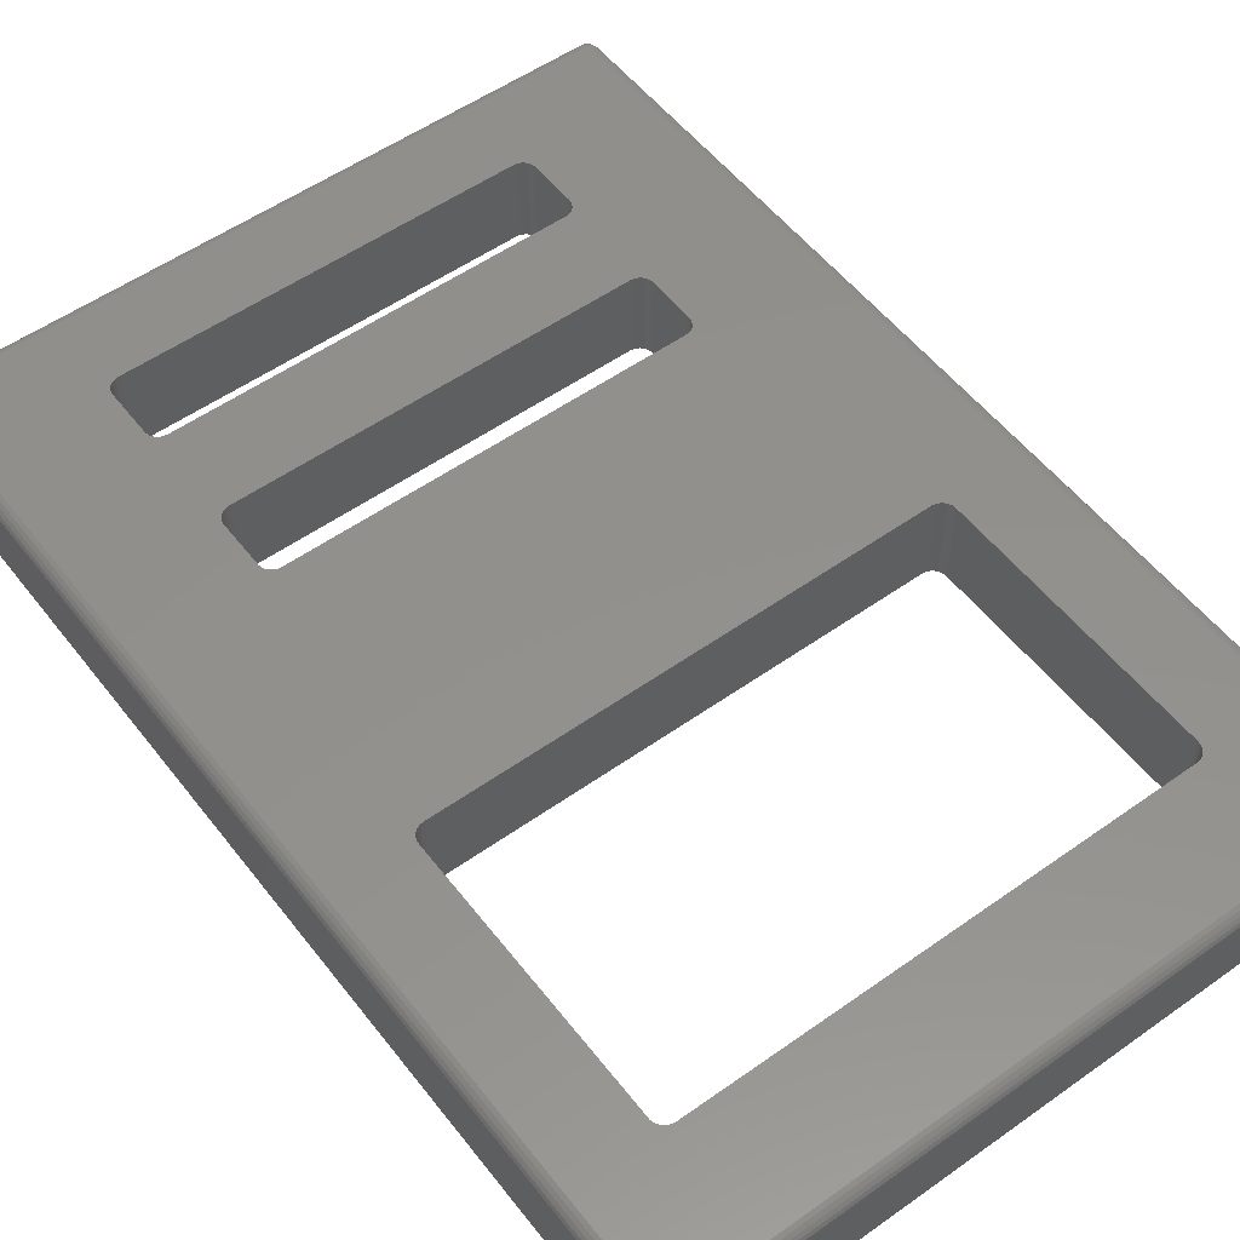
<metadata>
{"format":"stl","ext":"stl","renderer":"f3d","projection":"perspective","resolution":1024,"background":"white","views":[{"elev":54.1,"azim":-37.0,"up":"+Z"}]}
</metadata>
<code>
# stl→obj: 432 verts, 872 faces
v 25.28 36.25 0.3591
v 25.28 36.4 0.5
v 25.3 36.25 0.5
v 24.87 36.25 3.245
v 25.01 0.5 3.205
v 25.01 36.25 3.205
v 24.87 0.5 3.245
v 25.2 0.376 0.2297
v 25.07 0.3156 0.1221
v 25.11 0.4035 0.1221
v 24.98 0.05342 0.3591
v 24.84 0.02159 0.3591
v 24.95 0.1084 0.2297
v 0.4064 36.66 3.02
v 0.2897 36.61 3.02
v 0.4271 36.57 3.128
v 25.06 36.58 3.02
v 24.95 36.64 3.02
v 25 36.51 3.128
v 25 36.31 0.04518
v 24.86 36.29 0.005089
v 24.97 36.37 0.04518
v 25.26 0.3586 2.891
v 25.15 0.2631 3.02
v 25.2 0.2297 2.891
v 25.1 36.63 0.3591
v 24.95 36.64 0.2297
v 24.98 36.7 0.3591
v 0.2946 36.28 0.04518
v 0.1762 36.3 0.1221
v 0.3129 36.34 0.04518
v 0.4842 0.4306 0.005089
v 0.3961 0.3201 0.04518
v 0.4644 0.4384 0.005089
v 0.06776 36.46 2.891
v 0.005584 36.32 2.75
v 0.02561 36.32 2.891
v 0.5314 36.67 3.02
v 24.82 36.58 3.128
v 24.83 36.67 3.02
v 0.5245 36.58 3.128
v 0.4296 0.4894 3.245
v 0.2946 0.469 3.205
v 0.3129 0.4099 3.205
v 25.13 0.5 3.128
v 25.22 36.25 3.02
v 25.13 36.25 3.128
v 25.22 0.5 3.02
v 25.22 0.5 0.2297
v 25.13 36.25 0.1221
v 25.22 36.25 0.2297
v 25.13 0.5 0.1221
v 25.3 0.5 0.5
v 25.28 0.5 0.3591
v 24.93 36.41 0.04518
v 24.92 36.55 0.1221
v 25 36.51 0.1221
v 25.2 36.37 3.02
v 25.11 36.35 3.128
v 24.92 36.55 3.128
v 25.3 36.25 2.75
v 25.28 36.4 2.75
v 25.26 36.39 0.3591
v 25.2 36.52 0.3591
v 24.84 36.31 0.005089
v 25.01 36.25 0.04518
v 25.21 36.53 2.75
v 25.11 36.64 0.5
v 25.11 36.64 2.75
v 25.21 36.53 0.5
v 24.82 36.58 0.1221
v 0.5314 36.67 0.2297
v 24.83 36.67 0.2297
v 0.5245 36.58 0.1221
v 0.4538 36.45 3.205
v 0.3961 36.43 3.205
v 0.4842 36.32 3.245
v 25 0.4388 0.04518
v 24.87 0.479 0.005089
v 24.87 0.5 0.005089
v 25.3 0.5 2.75
v 25.01 0.5 0.04518
v 25.1 36.63 2.891
v 25.2 36.52 2.891
v 25.26 36.39 2.891
v 24.98 36.72 2.75
v 24.98 36.7 2.891
v 0.4271 36.57 0.1221
v 0.205 0.3579 0.1221
v 0.121 0.3175 0.2297
v 0.1762 0.4512 0.1221
v 25.2 36.37 0.2297
v 0.121 36.43 3.02
v 0.08407 36.31 3.02
v 0.1762 36.3 3.128
v 0.2946 0.469 0.04518
v 0.4296 36.26 0.005089
v 0.4296 0.4894 0.005089
v 0.4478 36.3 0.005089
v 0.3477 36.39 0.04518
v 0.2601 36.67 0.3591
v 0.25 36.68 0.5
v 0.3887 36.74 0.5
v 0.1335 36.59 2.75
v 0.25 36.68 2.75
v 0.1335 36.59 0.5
v 25.07 36.43 0.1221
v 24.87 36.25 0.005089
v 0.2601 0.08453 0.3591
v 0.1483 0.1737 0.3591
v 0.2897 0.1357 0.2297
v 0.4538 0.2975 3.205
v 0.4271 0.1808 3.128
v 0.5155 0.2929 3.205
v 25.28 36.25 2.891
v 24.88 36.44 3.205
v 24.82 36.46 3.205
v 24.83 36.32 3.245
v 25 36.31 3.205
v 24.86 36.29 3.245
v 24.87 36.27 3.245
v 0.3129 36.34 3.205
v 0.2946 36.28 3.205
v 0.4296 36.26 3.245
v 25.11 0.4035 3.128
v 25.2 0.376 3.02
v 25.28 0.3526 0.5
v 25.2 0.2297 0.3591
v 25.26 0.3586 0.3591
v 0.2897 36.61 0.2297
v 0.4064 36.66 0.2297
v 0.3129 0.4099 0.04518
v 0.4359 0.4691 0.005089
v 0.1483 36.58 0.3591
v 0.04951 36.47 0.5
v 24.82 36.46 0.04518
v 0.5155 36.46 0.04518
v 25.11 36.35 0.1221
v 24.88 36.44 0.04518
v 24.87 36.27 0.005089
v 24.86 0.4599 0.005089
v 0.26 0.2773 3.128
v 0.3477 0.3587 3.205
v 0.4478 0.4516 3.245
v 0.3961 0.3201 3.205
v 0.4644 0.4384 3.245
v 0.4842 0.4306 3.245
v 0.121 0.3175 3.02
v 0.02561 0.4285 2.891
v 0.06776 0.2918 2.891
v 24.84 0.001398 0.5
v 24.98 0.03456 2.75
v 24.84 0.001398 2.75
v 24.98 0.03456 0.5
v 25.28 0.5 2.891
v 24.93 36.41 3.205
v 24.97 36.37 3.205
v 25.15 36.49 3.02
v 25.07 36.43 3.128
v 0.1762 0.4512 3.128
v 0.08407 0.4373 3.02
v 0.1917 36.54 3.02
v 0.3363 36.53 3.128
v 24.81 36.32 3.245
v 0.3932 36.72 0.3591
v 0.3887 36.74 2.75
v 0.2601 36.67 2.891
v 0.3932 36.72 2.891
v 0.005584 0.4255 2.75
v 0.5314 0.08055 0.2297
v 0.4271 0.1808 0.1221
v 0.5245 0.1735 0.1221
v 0.005584 0.4255 0.5
v 0.005584 36.32 0.5
v 20.33 31.05 0.005089
v 20.33 27.05 0.005089
v 20.35 31.2 0.005089
v 20.26 27.18 0.005089
v 20.26 30.92 0.005089
v 20.16 27.29 0.005089
v 20.16 30.81 0.005089
v 20.03 27.37 0.005089
v 20.03 30.73 0.005089
v 19.89 27.4 0.005089
v 19.89 30.7 0.005089
v 5.487 27.4 0.005089
v 5.487 30.7 0.005089
v 5.339 27.39 0.005089
v 5.339 30.71 0.005089
v 5.2 27.33 0.005089
v 5.2 30.77 0.005089
v 5.083 27.24 0.005089
v 5.083 30.86 0.005089
v 5 27.12 0.005089
v 5 30.98 0.005089
v 4.956 26.97 0.005089
v 4.956 31.13 0.005089
v 21.91 15.08 0.005089
v 20.33 25 0.005089
v 20.35 25.15 0.005089
v 21.68 15.27 0.005089
v 20.26 24.87 0.005089
v 20.16 24.76 0.005089
v 21.54 15.3 0.005089
v 20.03 24.68 0.005089
v 19.89 24.65 0.005089
v 5.487 24.65 0.005089
v 3.837 15.3 0.005089
v 5.339 24.66 0.005089
v 4.956 25.08 0.005089
v 5.083 24.81 0.005089
v 3.55 15.23 0.005089
v 5 24.93 0.005089
v 3.689 15.29 0.005089
v 5.2 24.72 0.005089
v 24.81 0.429 0.005089
v 22 14.8 0.005089
v 21.98 14.95 0.005089
v 24.84 0.4444 0.005089
v 24.83 0.4338 0.005089
v 20.35 26.9 0.005089
v 21.81 4.409 0.005089
v 22 4.8 0.005089
v 21.98 4.653 0.005089
v 21.91 4.518 0.005089
v 21.68 4.335 0.005089
v 21.54 4.301 0.005089
v 3.837 4.301 0.005089
v 0.5053 0.429 0.005089
v 3.35 4.583 0.005089
v 3.306 4.725 0.005089
v 3.433 4.46 0.005089
v 3.55 4.367 0.005089
v 3.689 4.313 0.005089
v 20.35 32.95 0.005089
v 20.33 33.1 0.005089
v 21.81 15.19 0.005089
v 24.81 36.32 0.005089
v 24.83 36.32 0.005089
v 20.26 33.23 0.005089
v 20.16 33.34 0.005089
v 20.03 33.42 0.005089
v 19.89 33.45 0.005089
v 5.487 33.45 0.005089
v 0.5053 36.32 0.005089
v 5.339 33.44 0.005089
v 3.433 15.14 0.005089
v 3.35 15.02 0.005089
v 3.306 14.87 0.005089
v 5.2 33.38 0.005089
v 5.083 33.29 0.005089
v 5 33.17 0.005089
v 4.956 33.02 0.005089
v 0.4478 0.4516 0.005089
v 0.4842 36.32 0.005089
v 0.4644 36.31 0.005089
v 0.4359 36.28 0.005089
v 0.3477 0.3587 0.04518
v 0.4538 0.2975 0.04518
v 0.3363 0.2164 0.1221
v 0.1917 36.54 0.2297
v 0.121 36.43 0.2297
v 0.3961 36.43 0.04518
v 0.4538 36.45 0.04518
v 0.205 36.39 0.1221
v 25.15 0.2631 0.2297
v 0.3363 0.2164 3.128
v 0.1483 0.1737 2.891
v 24.81 0.429 3.245
v 24.82 0.2929 3.205
v 0.5053 0.429 3.245
v 24.87 0.479 3.245
v 25 0.4388 3.205
v 24.84 0.02159 2.891
v 0.5359 0.02159 2.891
v 24.83 0.08055 3.02
v 0.5314 0.08055 3.02
v 0.5155 36.46 3.205
v 0.1483 36.58 2.891
v 0.5359 36.73 0.3591
v 0.5359 36.73 2.891
v 24.98 36.72 0.5
v 25.06 36.58 0.2297
v 0.04951 36.47 2.75
v 0.1335 0.1599 2.75
v 0.2601 0.08453 2.891
v 0.5359 0.02159 0.3591
v 0.3887 0.01254 0.5
v 0.3932 0.03228 0.3591
v 0.26 0.2773 0.1221
v 0.06776 36.46 0.3591
v 0.08407 36.31 0.2297
v 0.02561 36.32 0.3591
v 24.93 0.3376 0.04518
v 24.88 0.3066 0.04518
v 24.92 0.1952 0.1221
v 24.82 0.2929 0.04518
v 25.28 0.3526 2.75
v 25.07 0.3156 3.128
v 0.5374 0.001398 2.75
v 24.86 0.4599 3.245
v 25.1 0.1249 2.891
v 25.11 0.1091 2.75
v 24.82 0.1735 3.128
v 0.5245 0.1735 3.128
v 0.4359 0.4691 3.245
v 24.97 0.383 3.205
v 24.93 0.3376 3.205
v 25 0.244 3.128
v 24.84 36.73 2.891
v 0.5053 36.32 3.245
v 0.3477 36.39 3.205
v 0.4478 36.3 3.245
v 24.84 36.75 2.75
v 0.5374 36.75 2.75
v 24.84 36.73 0.3591
v 0.5374 36.75 0.5
v 24.84 36.75 0.5
v 0.26 36.47 3.128
v 0.205 36.39 3.128
v 0.04951 0.2831 2.75
v 0.04951 0.2831 0.5
v 0.1335 0.1599 0.5
v 0.4064 0.08992 0.2297
v 0.5155 0.2929 0.04518
v 0.08407 0.4373 0.2297
v 0.02561 0.4285 0.3591
v 0.26 36.47 0.1221
v 0.3363 36.53 0.1221
v 25.11 0.1091 0.5
v 25.1 0.1249 0.3591
v 25 0.244 0.1221
v 25.21 0.2183 0.5
v 25.06 0.1711 3.02
v 0.2897 0.1357 3.02
v 0.4064 0.08992 3.02
v 0.1917 0.2139 3.02
v 0.5374 0.001398 0.5
v 24.92 0.1952 3.128
v 24.84 36.31 3.245
v 20.33 27.05 3.245
v 20.33 31.05 3.245
v 20.35 26.9 3.245
v 20.26 30.92 3.245
v 20.26 27.18 3.245
v 20.16 30.81 3.245
v 20.16 27.29 3.245
v 20.03 30.73 3.245
v 20.03 27.37 3.245
v 19.89 30.7 3.245
v 19.89 27.4 3.245
v 5.487 30.7 3.245
v 5.487 27.4 3.245
v 5.339 30.71 3.245
v 5.339 27.39 3.245
v 5.2 30.77 3.245
v 5.2 27.33 3.245
v 5.083 30.86 3.245
v 5.083 27.24 3.245
v 5 30.98 3.245
v 5 27.12 3.245
v 4.956 31.13 3.245
v 4.956 26.97 3.245
v 22 14.8 3.245
v 22 4.8 3.245
v 21.98 4.653 3.245
v 21.91 4.518 3.245
v 20.33 33.1 3.245
v 21.81 4.409 3.245
v 21.98 14.95 3.245
v 20.35 25.15 3.245
v 21.91 15.08 3.245
v 20.33 25 3.245
v 21.81 15.19 3.245
v 20.35 32.95 3.245
v 20.35 31.2 3.245
v 20.26 33.23 3.245
v 20.16 33.34 3.245
v 20.03 33.42 3.245
v 19.89 33.45 3.245
v 5.487 33.45 3.245
v 4.956 33.02 3.245
v 4.956 25.08 3.245
v 3.689 15.29 3.245
v 3.837 15.3 3.245
v 3.55 15.23 3.245
v 3.433 15.14 3.245
v 3.35 15.02 3.245
v 3.306 14.87 3.245
v 5 33.17 3.245
v 5.083 33.29 3.245
v 5.2 33.38 3.245
v 5.339 33.44 3.245
v 24.84 0.4444 3.245
v 24.83 0.4338 3.245
v 21.68 4.335 3.245
v 21.54 4.301 3.245
v 3.837 4.301 3.245
v 3.689 4.313 3.245
v 3.55 4.367 3.245
v 3.433 4.46 3.245
v 3.35 4.583 3.245
v 3.306 4.725 3.245
v 0.4644 36.31 3.245
v 0.4359 36.28 3.245
v 20.26 24.87 3.245
v 21.68 15.27 3.245
v 20.16 24.76 3.245
v 21.54 15.3 3.245
v 20.03 24.68 3.245
v 19.89 24.65 3.245
v 5.487 24.65 3.245
v 5.339 24.66 3.245
v 5.2 24.72 3.245
v 5.083 24.81 3.245
v 5 24.93 3.245
v 25.15 36.49 0.2297
v 0.205 0.3579 3.128
v 0.06776 0.2918 0.3591
v 0.25 0.06699 2.75
v 24.83 0.08055 0.2297
v 24.97 0.383 0.04518
v 25.06 0.1711 0.2297
v 24.88 0.3066 3.205
v 24.98 0.05342 2.891
v 0.1917 0.2139 0.2297
v 0.3932 0.03228 2.891
v 0.3887 0.01254 2.75
v 24.95 0.1084 3.02
v 0.25 0.06699 0.5
v 24.82 0.1735 0.1221
v 25.21 0.2183 2.75
f 1 2 3
f 4 5 6
f 5 4 7
f 8 9 10
f 11 12 13
f 14 15 16
f 17 18 19
f 20 21 22
f 23 24 25
f 26 27 28
f 29 30 31
f 32 33 34
f 35 36 37
f 38 39 40
f 39 38 41
f 42 43 44
f 45 46 47
f 46 45 48
f 49 50 51
f 50 49 52
f 53 1 3
f 1 53 54
f 55 56 57
f 58 59 47
f 18 40 60
f 61 2 62
f 2 61 3
f 63 64 2
f 21 65 55
f 66 20 50
f 67 68 69
f 68 67 70
f 71 72 73
f 72 71 74
f 75 76 77
f 78 79 80
f 81 3 61
f 3 81 53
f 82 50 52
f 50 82 66
f 83 18 17
f 62 84 85
f 86 87 69
f 74 88 72
f 89 90 91
f 69 87 83
f 51 92 63
f 52 78 82
f 93 94 95
f 96 97 98
f 97 96 29
f 99 31 100
f 101 102 103
f 102 104 105
f 104 102 106
f 1 63 2
f 107 22 57
f 66 108 20
f 80 66 82
f 66 80 108
f 109 110 111
f 112 113 114
f 61 62 115
f 116 117 118
f 119 120 121
f 18 60 19
f 38 16 41
f 122 123 124
f 64 68 70
f 101 106 102
f 62 70 67
f 70 62 2
f 67 69 84
f 45 125 126
f 127 128 129
f 88 130 131
f 132 96 98
f 133 132 98
f 132 91 96
f 88 131 72
f 134 135 106
f 136 74 71
f 74 136 137
f 20 22 138
f 139 136 56
f 108 140 20
f 78 141 79
f 44 142 143
f 144 145 146
f 147 112 114
f 147 145 112
f 148 149 150
f 151 152 153
f 152 151 154
f 155 61 115
f 61 155 81
f 19 156 157
f 119 4 6
f 60 117 116
f 158 19 159
f 94 160 95
f 160 94 161
f 15 162 163
f 117 164 118
f 2 64 70
f 165 101 103
f 166 167 168
f 103 105 166
f 105 103 102
f 56 71 73
f 50 20 138
f 67 84 62
f 62 85 115
f 83 17 84
f 69 83 84
f 43 160 44
f 122 95 123
f 36 149 37
f 149 36 169
f 37 161 94
f 161 37 149
f 170 171 172
f 173 36 174
f 36 173 169
f 175 108 176
f 108 175 177
f 178 175 176
f 178 179 175
f 180 179 178
f 180 181 179
f 182 181 180
f 182 183 181
f 184 183 182
f 184 185 183
f 186 185 184
f 186 187 185
f 188 187 186
f 188 189 187
f 190 189 188
f 190 191 189
f 192 191 190
f 192 193 191
f 194 193 192
f 194 195 193
f 196 195 194
f 195 196 197
f 198 199 200
f 201 202 199
f 201 203 202
f 204 205 203
f 204 206 205
f 204 207 206
f 208 207 204
f 207 208 209
f 97 196 210
f 196 97 197
f 211 212 213
f 212 211 214
f 215 214 211
f 214 215 208
f 209 208 215
f 216 80 79
f 80 217 108
f 216 79 141
f 218 108 217
f 216 141 219
f 200 108 218
f 216 219 220
f 221 108 200
f 80 216 222
f 176 108 221
f 80 223 217
f 80 224 223
f 80 225 224
f 80 222 225
f 216 226 222
f 216 227 226
f 216 228 227
f 229 228 216
f 230 98 231
f 232 98 230
f 233 98 232
f 98 233 229
f 234 229 233
f 228 229 234
f 235 108 177
f 236 108 235
f 200 218 198
f 199 198 237
f 199 237 201
f 203 201 204
f 238 108 236
f 108 238 140
f 21 238 65
f 65 238 239
f 140 238 21
f 240 238 236
f 241 238 240
f 242 238 241
f 243 238 242
f 244 238 243
f 245 244 246
f 247 213 212
f 213 247 210
f 248 210 247
f 210 248 97
f 97 248 249
f 231 98 249
f 244 245 238
f 250 245 246
f 251 245 250
f 252 245 251
f 97 252 253
f 97 249 98
f 98 229 32
f 197 97 253
f 98 32 34
f 252 97 245
f 98 34 254
f 245 97 255
f 98 254 133
f 255 97 256
f 256 97 99
f 99 97 257
f 258 132 254
f 259 33 32
f 259 260 33
f 261 262 134
f 255 263 264
f 265 262 261
f 22 21 55
f 57 56 27
f 22 55 57
f 266 9 8
f 78 80 82
f 10 78 52
f 8 52 49
f 48 45 126
f 143 267 145
f 148 150 268
f 269 114 270
f 114 269 271
f 7 272 273
f 145 267 112
f 144 44 143
f 152 274 153
f 275 276 277
f 276 275 274
f 58 47 46
f 85 58 46
f 119 121 4
f 84 158 85
f 87 18 83
f 41 117 39
f 117 41 278
f 167 279 15
f 19 60 156
f 60 116 156
f 165 103 280
f 131 165 280
f 168 15 14
f 281 168 14
f 105 104 167
f 166 105 167
f 68 28 282
f 72 131 280
f 283 27 26
f 1 51 63
f 123 42 124
f 42 123 43
f 16 163 75
f 279 35 93
f 135 104 106
f 104 135 284
f 149 169 150
f 268 285 286
f 91 29 96
f 29 91 30
f 287 288 289
f 258 290 132
f 291 135 134
f 134 106 101
f 31 30 265
f 264 88 137
f 99 100 263
f 255 264 137
f 245 255 137
f 292 293 262
f 56 136 71
f 57 27 283
f 239 136 139
f 55 139 56
f 294 220 219
f 295 220 294
f 296 297 295
f 129 49 54
f 54 51 1
f 51 54 49
f 298 53 81
f 53 298 127
f 126 299 24
f 300 274 275
f 274 300 153
f 272 301 273
f 25 302 303
f 277 304 305
f 304 277 276
f 271 147 114
f 42 44 306
f 306 44 144
f 114 113 305
f 144 143 145
f 307 308 309
f 45 273 125
f 48 115 46
f 115 48 155
f 85 46 115
f 156 120 157
f 19 157 159
f 310 40 18
f 278 164 117
f 164 278 311
f 41 16 278
f 39 117 60
f 40 39 60
f 312 122 313
f 261 134 130
f 130 134 101
f 314 310 86
f 38 14 16
f 315 310 314
f 310 315 281
f 167 104 279
f 168 167 15
f 26 28 68
f 27 316 28
f 280 103 317
f 316 317 318
f 317 316 280
f 51 50 92
f 50 138 92
f 95 43 123
f 43 95 160
f 312 319 122
f 35 37 93
f 319 162 320
f 291 174 135
f 174 284 135
f 284 174 36
f 268 321 285
f 150 169 321
f 322 169 173
f 169 322 321
f 109 323 110
f 170 324 171
f 154 12 11
f 254 132 133
f 325 259 32
f 33 260 258
f 326 293 292
f 293 326 327
f 91 292 30
f 292 91 326
f 293 174 291
f 265 261 328
f 262 293 291
f 262 291 134
f 137 88 74
f 264 329 88
f 30 292 262
f 328 261 329
f 100 328 329
f 31 328 100
f 73 280 316
f 280 73 72
f 55 239 139
f 65 239 55
f 140 21 20
f 330 11 331
f 295 297 220
f 294 219 141
f 13 296 332
f 325 32 229
f 325 216 297
f 216 325 229
f 297 216 220
f 333 330 128
f 155 298 81
f 24 309 334
f 154 11 330
f 128 266 129
f 48 126 23
f 23 25 298
f 113 335 336
f 337 148 268
f 273 307 125
f 338 153 300
f 153 338 151
f 339 304 276
f 146 145 147
f 84 17 158
f 17 19 158
f 58 159 59
f 156 340 120
f 159 157 59
f 59 119 47
f 86 310 87
f 87 310 18
f 278 16 75
f 16 15 163
f 341 4 342
f 4 341 343
f 344 341 342
f 344 345 341
f 346 345 344
f 346 347 345
f 348 347 346
f 348 349 347
f 350 349 348
f 350 351 349
f 352 351 350
f 352 353 351
f 354 353 352
f 354 355 353
f 356 355 354
f 356 357 355
f 358 357 356
f 358 359 357
f 360 359 358
f 360 361 359
f 362 361 360
f 361 362 363
f 164 4 121
f 4 364 7
f 164 121 120
f 365 7 364
f 164 120 340
f 366 7 365
f 164 340 118
f 367 7 366
f 4 164 368
f 369 7 367
f 269 7 369
f 4 370 364
f 4 371 370
f 370 371 372
f 373 372 371
f 372 373 374
f 4 375 376
f 4 368 375
f 164 377 368
f 164 378 377
f 164 379 378
f 164 380 379
f 164 381 380
f 311 381 164
f 124 362 382
f 362 124 363
f 363 124 383
f 383 384 385
f 383 386 384
f 383 387 386
f 388 383 124
f 383 388 387
f 388 124 389
f 390 124 382
f 124 390 311
f 391 311 390
f 392 311 391
f 393 311 392
f 381 311 393
f 7 269 272
f 301 269 394
f 394 269 395
f 272 269 301
f 396 269 369
f 397 269 396
f 398 269 397
f 271 398 399
f 398 271 269
f 400 271 399
f 42 400 401
f 42 401 402
f 42 402 403
f 42 389 124
f 124 311 77
f 389 42 403
f 124 77 404
f 400 42 271
f 124 404 313
f 271 42 147
f 124 313 405
f 147 42 146
f 146 42 144
f 144 42 306
f 342 4 376
f 4 343 371
f 406 374 373
f 374 406 407
f 408 407 406
f 407 408 409
f 410 409 408
f 411 409 410
f 412 409 411
f 385 412 413
f 385 413 414
f 412 385 409
f 415 385 414
f 416 385 415
f 385 416 383
f 317 166 315
f 166 317 103
f 64 283 26
f 64 26 68
f 28 316 282
f 282 316 318
f 131 130 165
f 130 101 165
f 318 315 314
f 315 318 317
f 107 57 417
f 417 57 283
f 320 93 95
f 319 320 122
f 320 95 122
f 163 162 319
f 405 122 124
f 313 122 405
f 104 284 279
f 93 37 94
f 44 418 142
f 160 148 418
f 419 173 327
f 323 322 110
f 323 321 322
f 321 323 285
f 286 285 420
f 260 290 258
f 89 91 132
f 171 260 259
f 325 171 259
f 12 421 13
f 335 268 286
f 12 338 287
f 338 12 151
f 90 327 326
f 90 326 91
f 100 329 263
f 263 329 264
f 31 265 328
f 30 262 265
f 257 31 99
f 238 137 136
f 137 238 245
f 239 238 136
f 13 421 296
f 10 422 78
f 332 294 422
f 331 13 423
f 126 24 23
f 394 395 308
f 308 424 339
f 53 127 54
f 112 267 113
f 418 337 142
f 267 335 113
f 143 142 267
f 303 425 152
f 425 274 152
f 158 159 58
f 85 158 58
f 116 118 156
f 156 118 340
f 6 45 47
f 45 6 5
f 47 119 6
f 281 14 38
f 281 40 310
f 40 281 38
f 77 76 404
f 76 312 313
f 56 73 27
f 27 73 316
f 282 314 86
f 314 282 318
f 68 86 69
f 86 68 282
f 92 417 63
f 92 107 417
f 15 279 162
f 163 319 312
f 279 93 162
f 162 93 320
f 279 284 35
f 284 36 35
f 327 174 293
f 174 327 173
f 419 327 90
f 44 160 418
f 150 321 268
f 426 90 89
f 322 173 419
f 33 258 254
f 34 33 254
f 172 171 325
f 111 110 426
f 296 295 294
f 423 332 266
f 421 287 170
f 287 421 12
f 427 286 428
f 286 420 428
f 429 276 274
f 275 428 300
f 323 420 285
f 420 323 430
f 430 428 420
f 428 430 288
f 290 89 132
f 171 111 260
f 329 261 130
f 329 130 88
f 99 263 256
f 256 263 255
f 97 31 257
f 97 29 31
f 8 10 52
f 9 422 10
f 294 141 422
f 422 141 78
f 273 301 307
f 299 307 309
f 155 23 298
f 155 48 23
f 5 273 45
f 5 7 273
f 270 305 304
f 305 270 114
f 11 13 331
f 128 423 266
f 333 128 127
f 127 129 54
f 429 274 425
f 309 429 334
f 418 148 337
f 142 337 267
f 299 309 24
f 339 276 429
f 154 303 152
f 303 154 330
f 157 120 119
f 59 157 119
f 315 166 281
f 281 166 168
f 404 76 313
f 278 77 311
f 278 75 77
f 75 163 76
f 76 163 312
f 138 22 107
f 138 107 92
f 417 283 64
f 63 417 64
f 335 286 427
f 336 335 427
f 289 109 111
f 287 324 170
f 172 297 431
f 297 172 325
f 431 170 172
f 170 431 421
f 421 431 296
f 431 297 296
f 151 12 154
f 336 427 275
f 305 113 277
f 113 336 277
f 430 323 109
f 110 90 426
f 111 426 260
f 260 426 290
f 290 426 89
f 129 8 49
f 129 266 8
f 125 307 299
f 125 299 126
f 395 269 270
f 308 395 424
f 330 331 128
f 331 423 128
f 423 13 332
f 332 296 294
f 298 25 432
f 25 303 432
f 160 161 148
f 161 149 148
f 424 270 339
f 339 270 304
f 302 429 425
f 302 425 303
f 324 111 171
f 287 289 324
f 288 109 289
f 289 111 324
f 332 422 9
f 266 332 9
f 427 428 275
f 277 336 275
f 110 419 90
f 110 322 419
f 395 270 424
f 308 339 309
f 432 127 298
f 127 432 333
f 303 333 432
f 333 303 330
f 337 268 335
f 267 337 335
f 309 339 429
f 334 429 302
f 25 334 302
f 24 334 25
f 338 288 287
f 288 300 428
f 300 288 338
f 307 301 308
f 301 394 308
f 288 430 109
f 402 231 403
f 231 402 230
f 224 365 223
f 365 224 366
f 204 407 409
f 407 204 201
f 198 374 237
f 374 198 372
f 218 372 198
f 372 218 370
f 223 364 217
f 364 223 365
f 388 247 387
f 247 388 248
f 217 370 218
f 370 217 364
f 201 374 407
f 374 201 237
f 403 249 389
f 249 403 231
f 225 366 224
f 366 225 367
f 227 398 397
f 398 227 228
f 233 401 400
f 401 233 232
f 226 397 396
f 397 226 227
f 222 367 225
f 367 222 369
f 247 386 387
f 386 247 212
f 228 399 398
f 399 228 234
f 214 385 384
f 385 214 208
f 222 396 369
f 396 222 226
f 212 384 386
f 384 212 214
f 389 248 388
f 248 389 249
f 208 409 385
f 409 208 204
f 401 230 402
f 230 401 232
f 234 400 399
f 400 234 233
f 199 371 200
f 371 199 373
f 206 412 411
f 412 206 207
f 221 341 176
f 341 221 343
f 186 351 353
f 351 186 184
f 202 373 199
f 373 202 406
f 200 343 221
f 343 200 371
f 416 210 383
f 210 416 213
f 176 345 178
f 345 176 341
f 383 196 363
f 196 383 210
f 415 213 416
f 213 415 211
f 205 411 410
f 411 205 206
f 203 410 408
f 410 203 205
f 215 415 414
f 415 215 211
f 207 413 412
f 413 207 209
f 363 194 361
f 194 363 196
f 209 414 413
f 414 209 215
f 188 353 355
f 353 188 186
f 184 349 351
f 349 184 182
f 190 355 357
f 355 190 188
f 203 406 202
f 406 203 408
f 182 347 349
f 347 182 180
f 178 347 180
f 347 178 345
f 361 192 359
f 192 361 194
f 192 357 359
f 357 192 190
f 175 376 177
f 376 175 342
f 185 352 350
f 352 185 187
f 235 368 236
f 368 235 375
f 244 380 381
f 380 244 243
f 179 342 175
f 342 179 344
f 177 375 235
f 375 177 376
f 360 197 362
f 197 360 195
f 236 377 240
f 377 236 368
f 362 253 382
f 253 362 197
f 358 195 360
f 195 358 193
f 183 350 348
f 350 183 185
f 181 348 346
f 348 181 183
f 191 358 356
f 358 191 193
f 187 354 352
f 354 187 189
f 382 252 390
f 252 382 253
f 189 356 354
f 356 189 191
f 246 381 393
f 381 246 244
f 250 393 392
f 393 250 246
f 181 344 179
f 344 181 346
f 243 379 380
f 379 243 242
f 242 378 379
f 378 242 241
f 240 378 241
f 378 240 377
f 390 251 391
f 251 390 252
f 251 392 391
f 392 251 250

</code>
